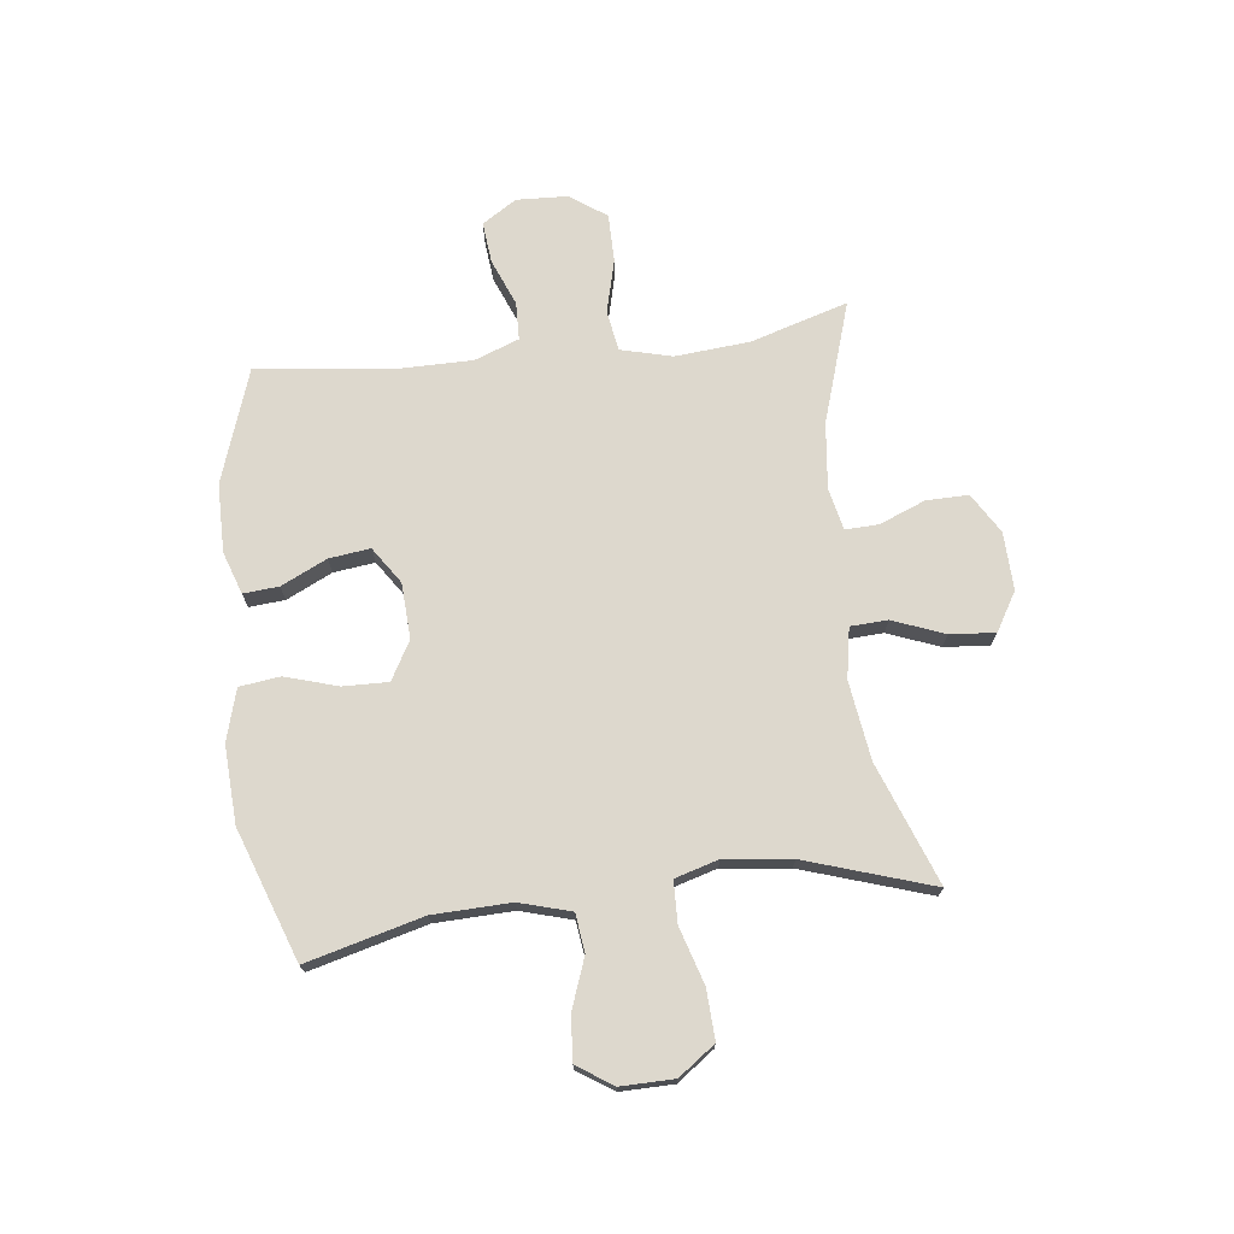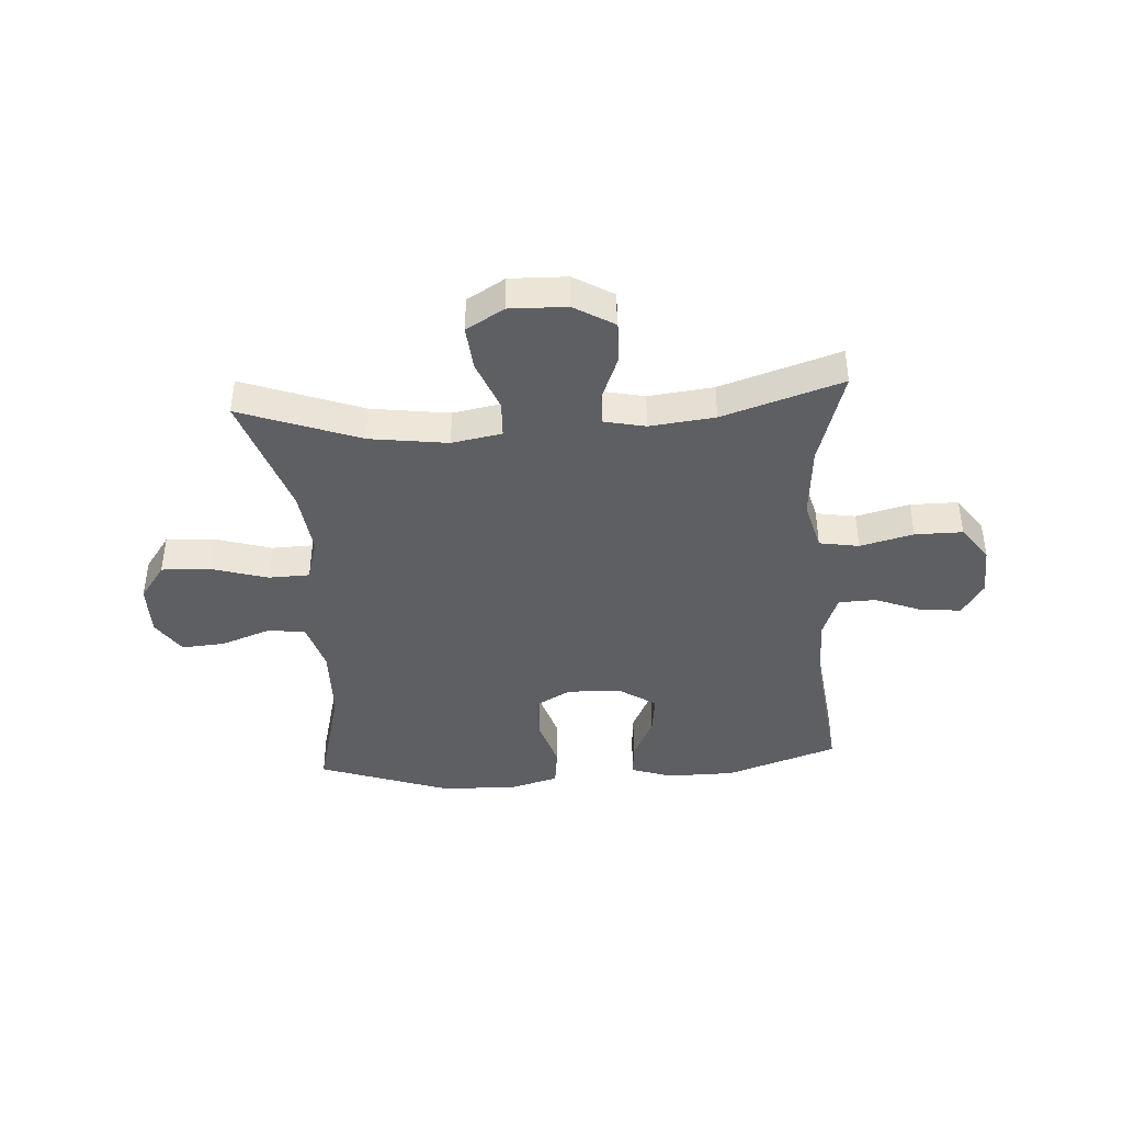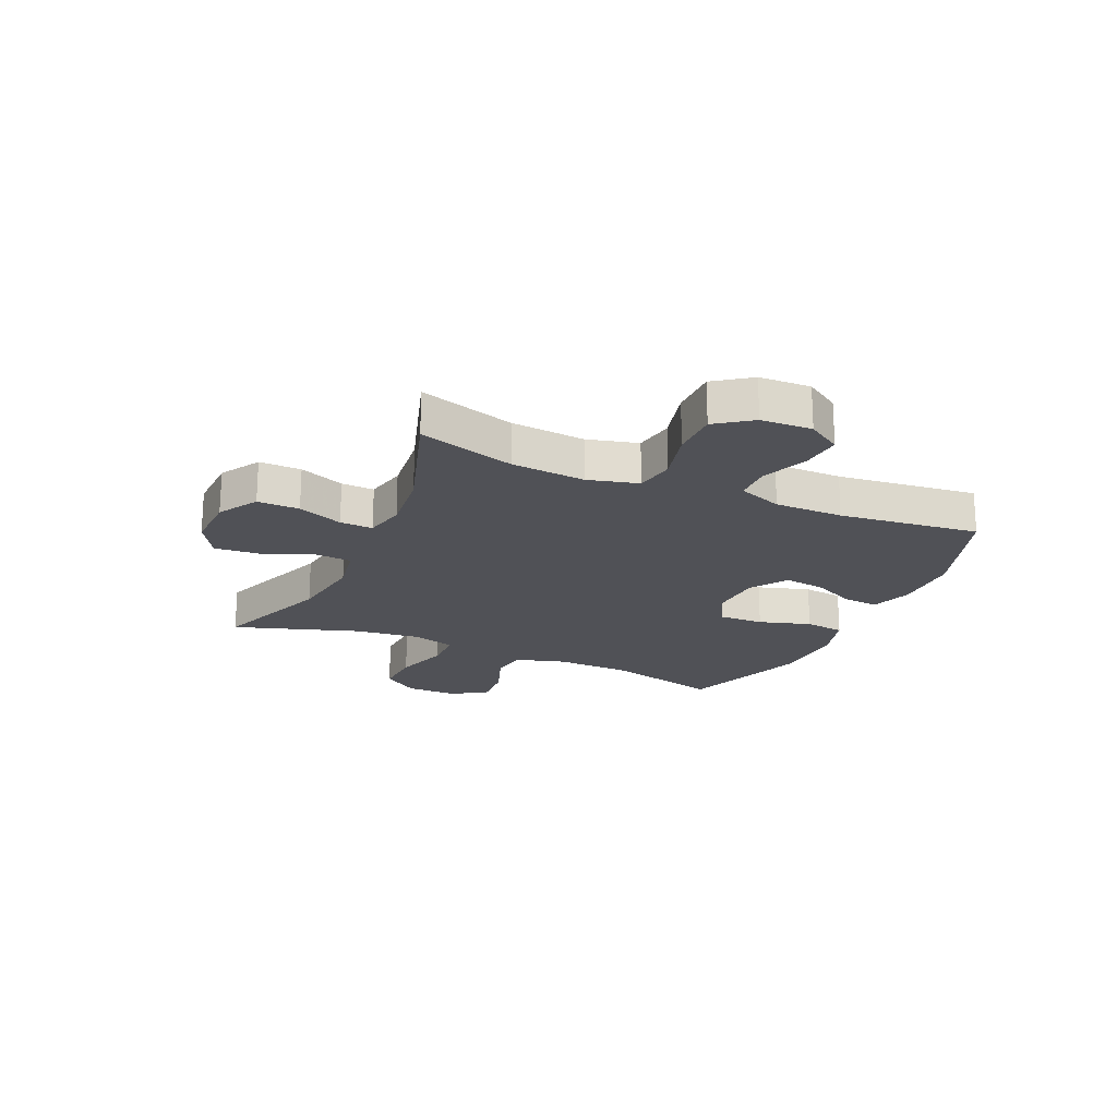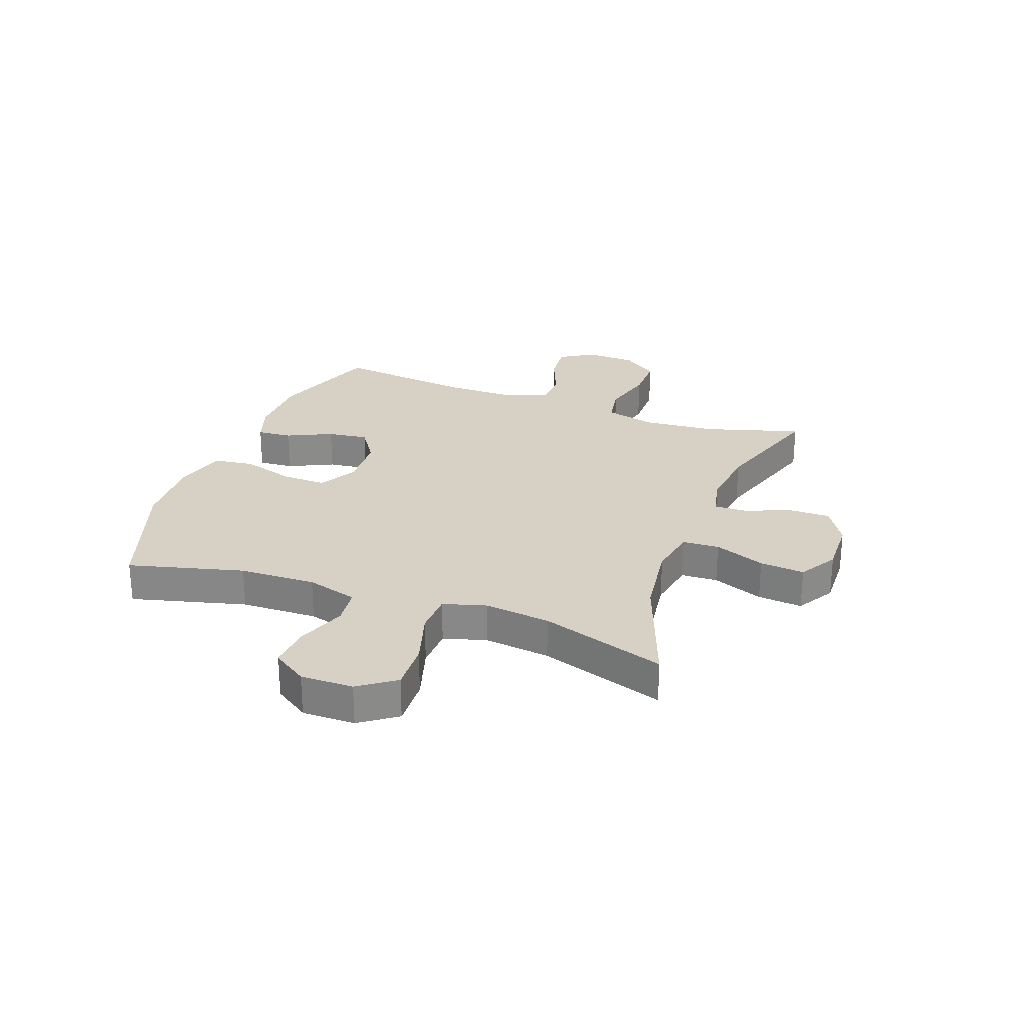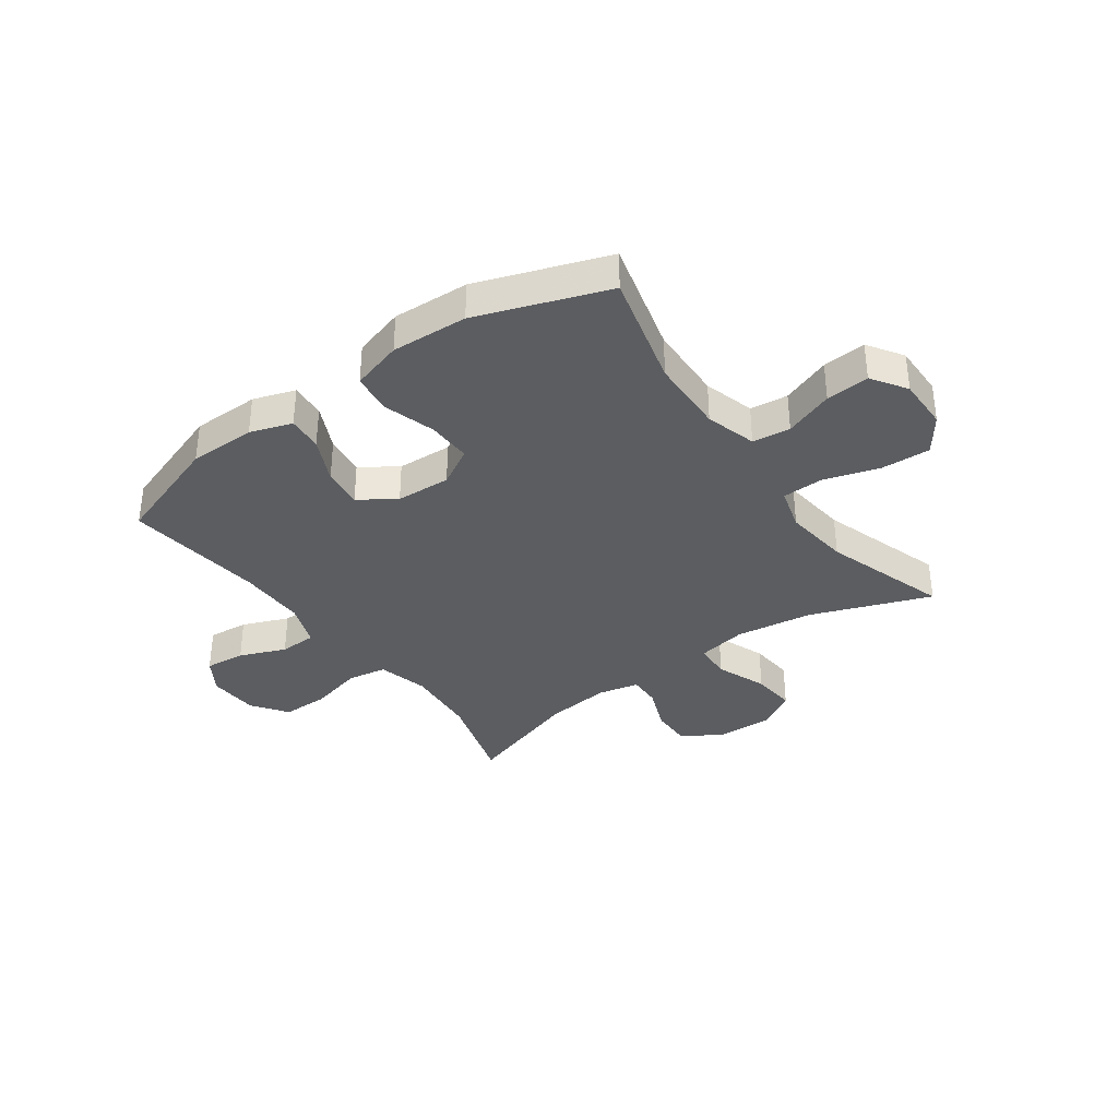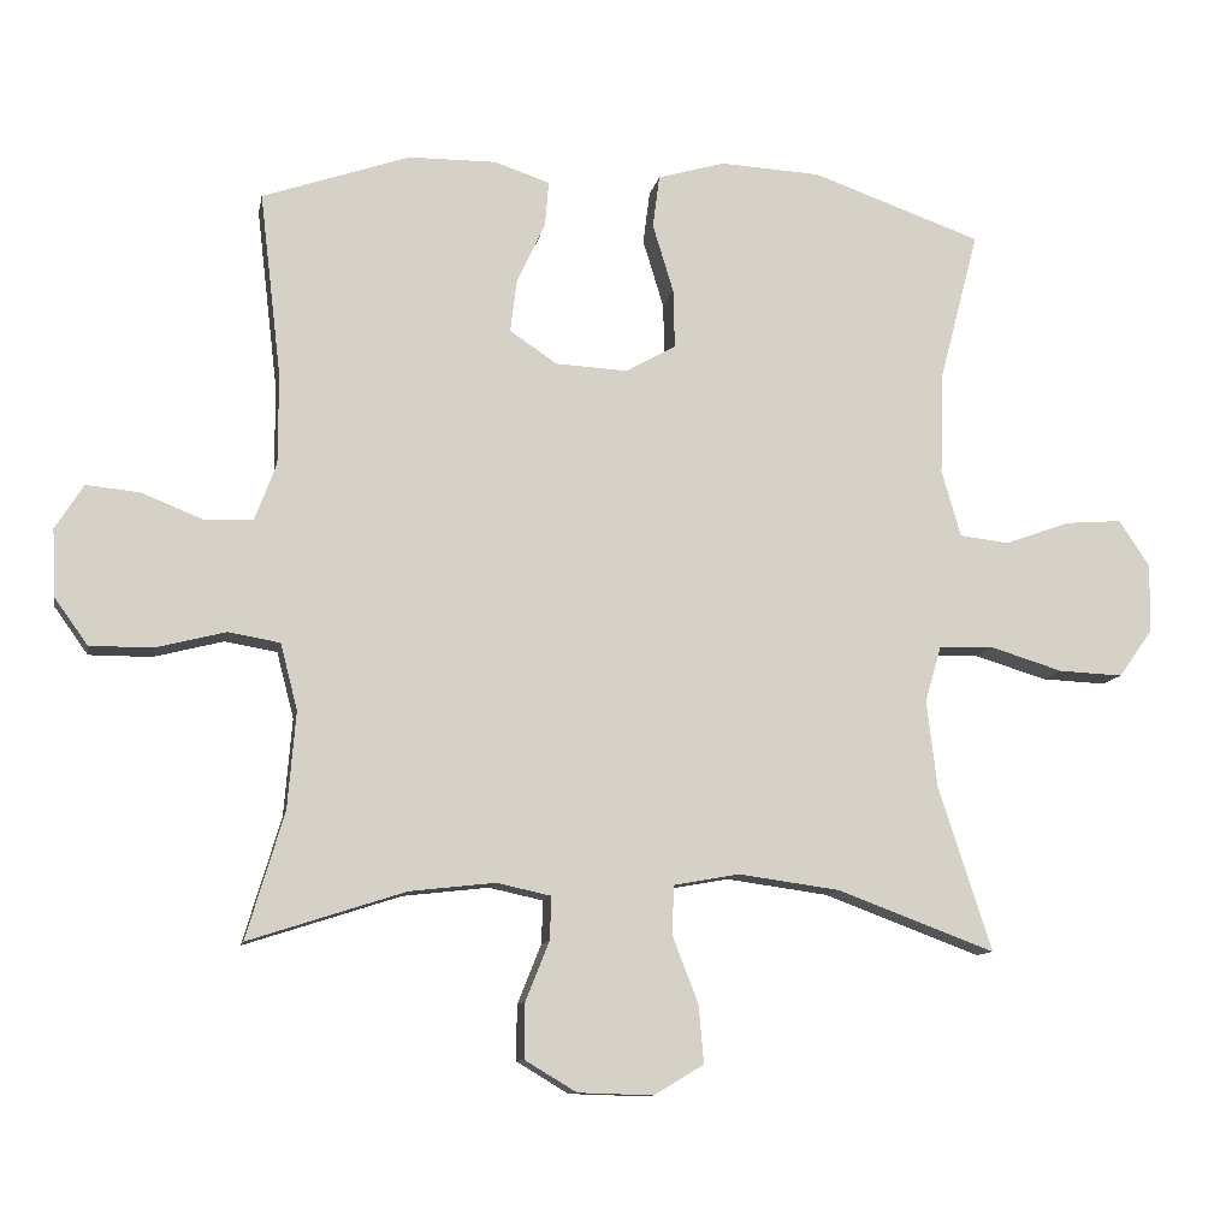
<metadata>
{"format":"obj","ext":"obj","renderer":"f3d","projection":"perspective","resolution":1024,"background":"white","views":[{"elev":72.2,"azim":83.1,"up":"+Y"},{"elev":-41.0,"azim":-176.1,"up":"+Y"},{"elev":-20.4,"azim":-114.1,"up":"+Y"},{"elev":26.6,"azim":110.3,"up":"+Y"},{"elev":-35.6,"azim":35.7,"up":"+Y"},{"elev":-10.8,"azim":-10.5,"up":"+Z"}]}
</metadata>
<code>
v -0.5 0.07 -0.5
v -0.449 0.07 -0.33
v -0.438 0.07 -0.199
v -0.461 0.07 -0.11
v -0.531 0.07 -0.098
v -0.625 0.07 -0.122
v -0.709 0.07 -0.122
v -0.754 0.07 -0.059
v -0.758 0.07 0.031
v -0.72 0.07 0.091
v -0.648 0.07 0.084
v -0.566 0.07 0.051
v -0.5 0.07 0.053
v -0.471 0.07 0.131
v -0.471 0.07 0.252
v -0.5 0.07 0.5
v -0.302 0.07 0.568
v -0.183 0.07 0.569
v -0.109 0.07 0.544
v -0.114 0.07 0.482
v -0.152 0.07 0.402
v -0.161 0.07 0.33
v -0.097 0.07 0.287
v 0 0.07 0.282
v 0.067 0.07 0.32
v 0.065 0.07 0.399
v 0.037 0.07 0.491
v 0.046 0.07 0.562
v 0.136 0.07 0.588
v 0.271 0.07 0.581
v 0.5 0.07 0.5
v 0.447 0.07 0.297
v 0.443 0.07 0.161
v 0.469 0.07 0.071
v 0.536 0.07 0.063
v 0.623 0.07 0.095
v 0.7 0.07 0.101
v 0.741 0.07 0.039
v 0.74 0.07 -0.054
v 0.694 0.07 -0.118
v 0.607 0.07 -0.114
v 0.509 0.07 -0.084
v 0.436 0.07 -0.086
v 0.414 0.07 -0.162
v 0.428 0.07 -0.279
v 0.5 0.07 -0.5
v 0.288 0.07 -0.421
v 0.151 0.07 -0.402
v 0.063 0.07 -0.418
v 0.06 0.07 -0.483
v 0.095 0.07 -0.573
v 0.102 0.07 -0.652
v 0.035 0.07 -0.692
v -0.066 0.07 -0.689
v -0.136 0.07 -0.647
v -0.135 0.07 -0.573
v -0.103 0.07 -0.493
v -0.101 0.07 -0.435
v -0.174 0.07 -0.419
v -0.289 0.07 -0.432
v -0.5 0 -0.5
v -0.449 0 -0.33
v -0.438 0 -0.199
v -0.461 0 -0.11
v -0.531 0 -0.098
v -0.625 0 -0.122
v -0.709 0 -0.122
v -0.754 0 -0.059
v -0.758 0 0.031
v -0.72 0 0.091
v -0.648 0 0.084
v -0.566 0 0.051
v -0.5 0 0.053
v -0.471 0 0.131
v -0.471 0 0.252
v -0.5 0 0.5
v -0.302 0 0.568
v -0.183 0 0.569
v -0.109 0 0.544
v -0.114 0 0.482
v -0.152 0 0.402
v -0.161 0 0.33
v -0.097 0 0.287
v 0 0 0.282
v 0.067 0 0.32
v 0.065 0 0.399
v 0.037 0 0.491
v 0.046 0 0.562
v 0.136 0 0.588
v 0.271 0 0.581
v 0.5 0 0.5
v 0.447 0 0.297
v 0.443 0 0.161
v 0.469 0 0.071
v 0.536 0 0.063
v 0.623 0 0.095
v 0.7 0 0.101
v 0.741 0 0.039
v 0.74 0 -0.054
v 0.694 0 -0.118
v 0.607 0 -0.114
v 0.509 0 -0.084
v 0.436 0 -0.086
v 0.414 0 -0.162
v 0.428 0 -0.279
v 0.5 0 -0.5
v 0.288 0 -0.421
v 0.151 0 -0.402
v 0.063 0 -0.418
v 0.06 0 -0.483
v 0.095 0 -0.573
v 0.102 0 -0.652
v 0.035 0 -0.692
v -0.066 0 -0.689
v -0.136 0 -0.647
v -0.135 0 -0.573
v -0.103 0 -0.493
v -0.101 0 -0.435
v -0.174 0 -0.419
v -0.289 0 -0.432
f 54 55 56 57
f 54 57 58
f 53 54 58
f 50 51 52 53
f 49 50 53 58
f 48 49 58 59
f 45 46 47
f 44 45 47 48
f 43 44 48 59
f 39 40 41 42
f 39 42 43
f 38 39 43
f 35 36 37 38
f 35 38 43
f 34 35 43 59
f 29 30 31 32
f 29 32 33
f 26 27 28 29
f 25 26 29 33
f 24 25 33 34
f 18 19 20 21
f 18 21 22
f 15 16 17 18
f 14 15 18 22
f 13 14 22 23
f 9 10 11 12
f 9 12 13
f 8 9 13
f 5 6 7 8
f 4 5 8 13
f 3 4 13 23
f 60 1 2
f 24 34 59 60
f 23 24 60
f 2 3 23 60
f 117 116 115 114
f 118 117 114
f 118 114 113
f 113 112 111 110
f 118 113 110 109
f 119 118 109 108
f 107 106 105
f 108 107 105 104
f 119 108 104 103
f 102 101 100 99
f 103 102 99
f 103 99 98
f 98 97 96 95
f 103 98 95
f 119 103 95 94
f 92 91 90 89
f 93 92 89
f 89 88 87 86
f 93 89 86 85
f 94 93 85 84
f 81 80 79 78
f 82 81 78
f 78 77 76 75
f 82 78 75 74
f 83 82 74 73
f 72 71 70 69
f 73 72 69
f 73 69 68
f 68 67 66 65
f 73 68 65 64
f 83 73 64 63
f 62 61 120
f 120 119 94 84
f 120 84 83
f 120 83 63 62
f 1 61 62 2
f 2 62 63 3
f 3 63 64 4
f 4 64 65 5
f 5 65 66 6
f 6 66 67 7
f 7 67 68 8
f 8 68 69 9
f 9 69 70 10
f 10 70 71 11
f 11 71 72 12
f 12 72 73 13
f 13 73 74 14
f 14 74 75 15
f 15 75 76 16
f 16 76 77 17
f 17 77 78 18
f 18 78 79 19
f 19 79 80 20
f 20 80 81 21
f 21 81 82 22
f 22 82 83 23
f 23 83 84 24
f 24 84 85 25
f 25 85 86 26
f 26 86 87 27
f 27 87 88 28
f 28 88 89 29
f 29 89 90 30
f 30 90 91 31
f 31 91 92 32
f 32 92 93 33
f 33 93 94 34
f 34 94 95 35
f 35 95 96 36
f 36 96 97 37
f 37 97 98 38
f 38 98 99 39
f 39 99 100 40
f 40 100 101 41
f 41 101 102 42
f 42 102 103 43
f 43 103 104 44
f 44 104 105 45
f 45 105 106 46
f 46 106 107 47
f 47 107 108 48
f 48 108 109 49
f 49 109 110 50
f 50 110 111 51
f 51 111 112 52
f 52 112 113 53
f 53 113 114 54
f 54 114 115 55
f 55 115 116 56
f 56 116 117 57
f 57 117 118 58
f 58 118 119 59
f 59 119 120 60
f 60 120 61 1

</code>
